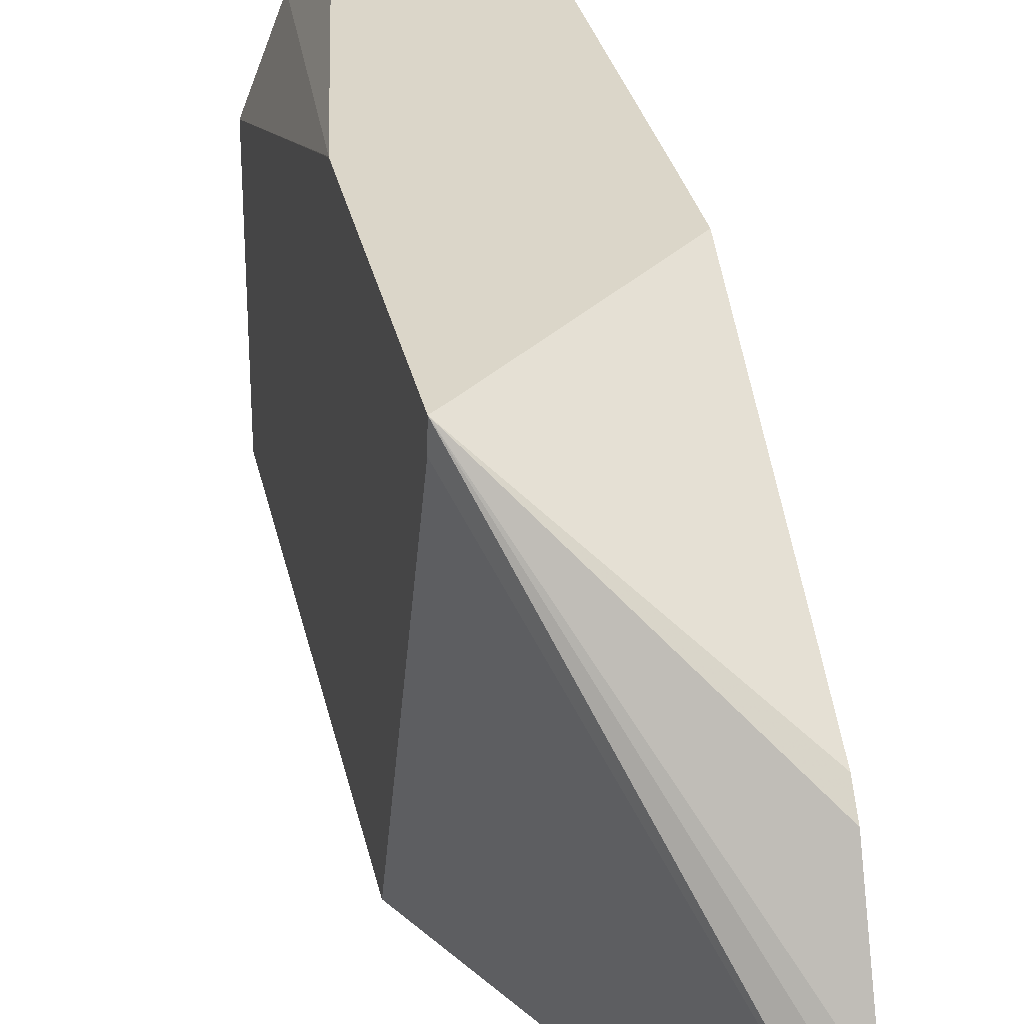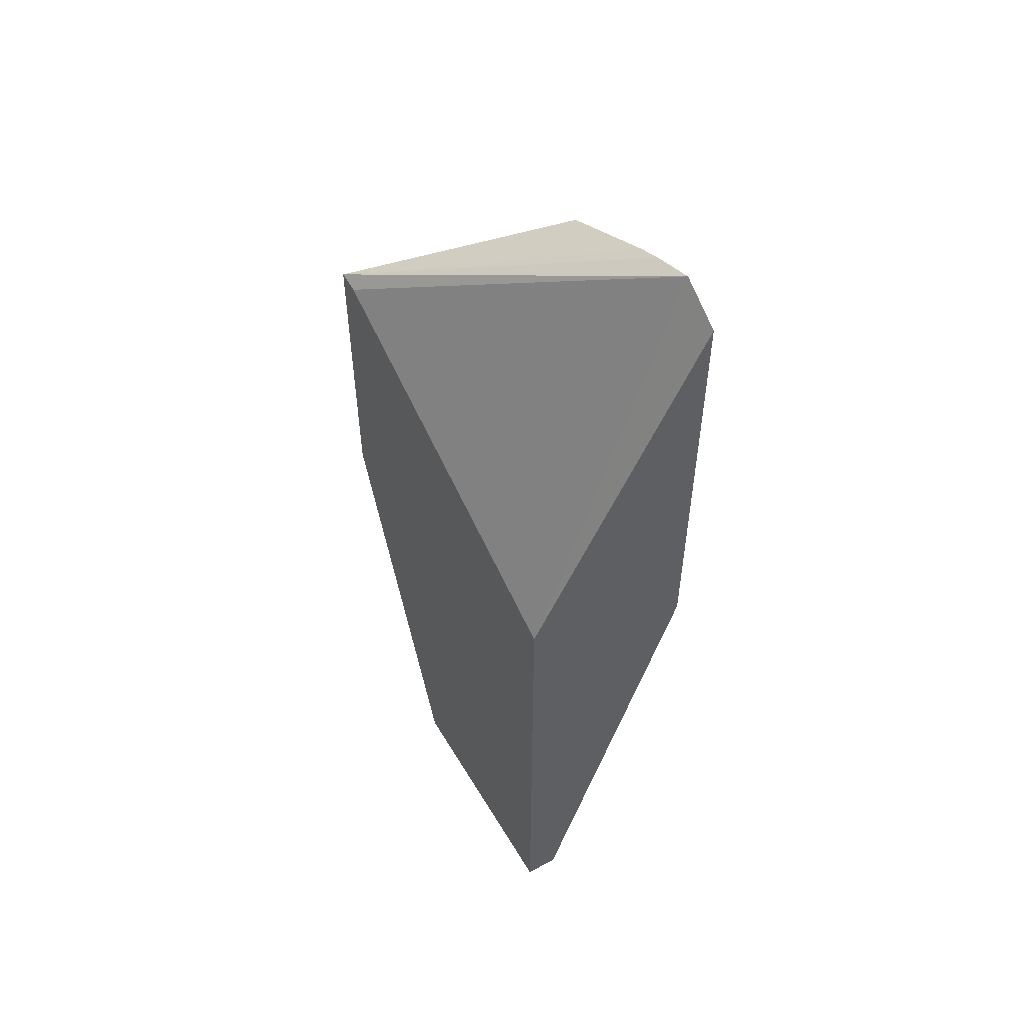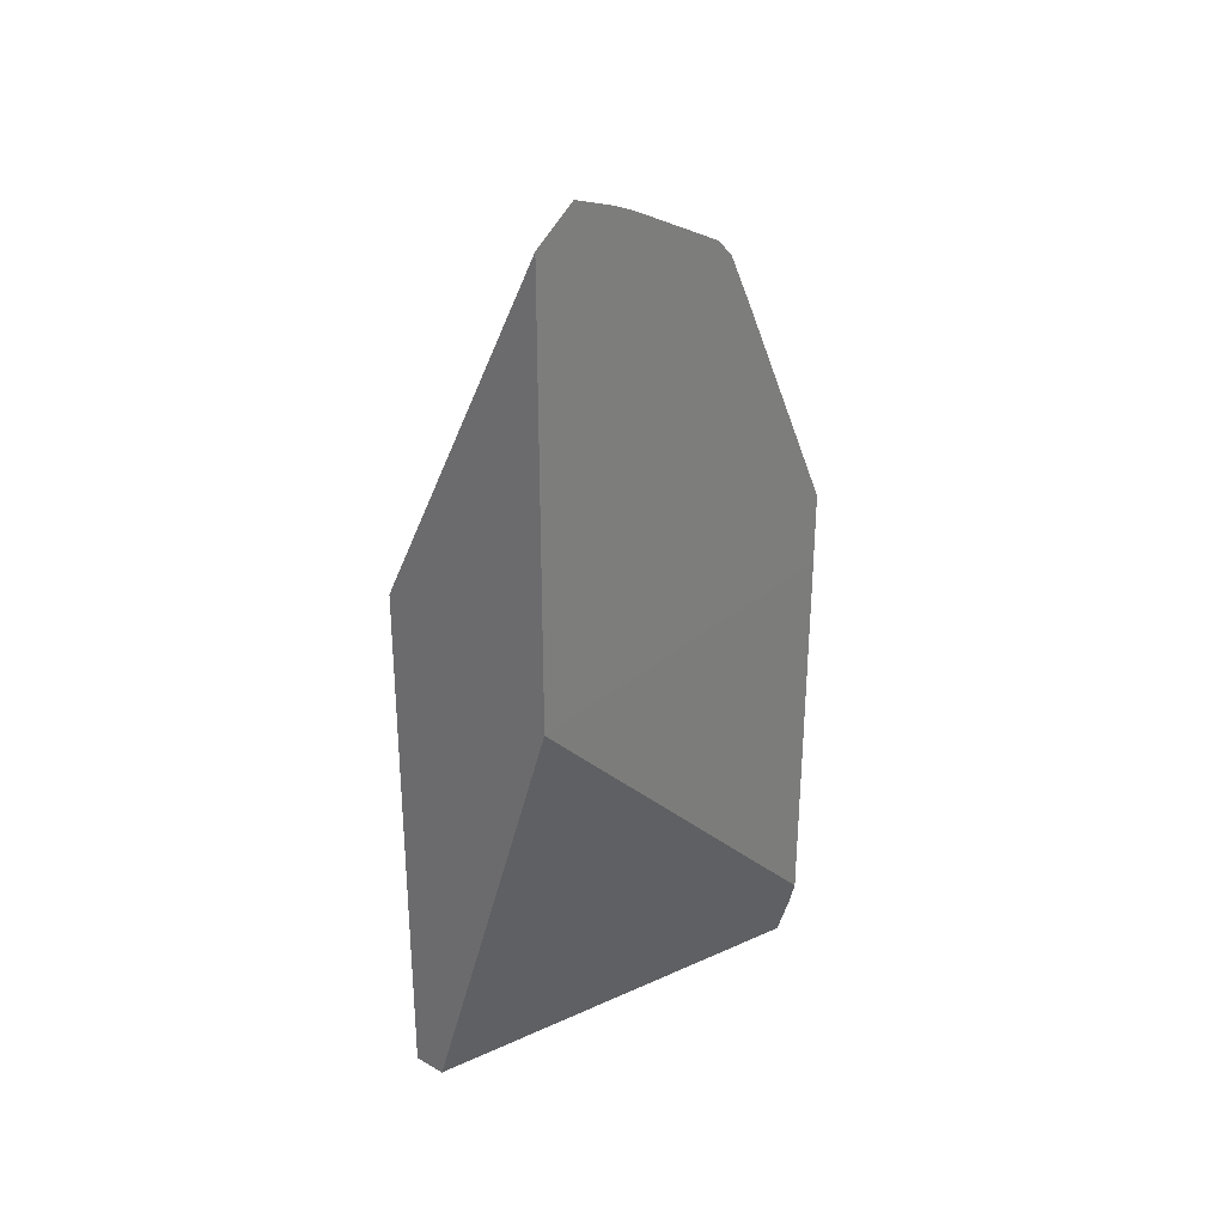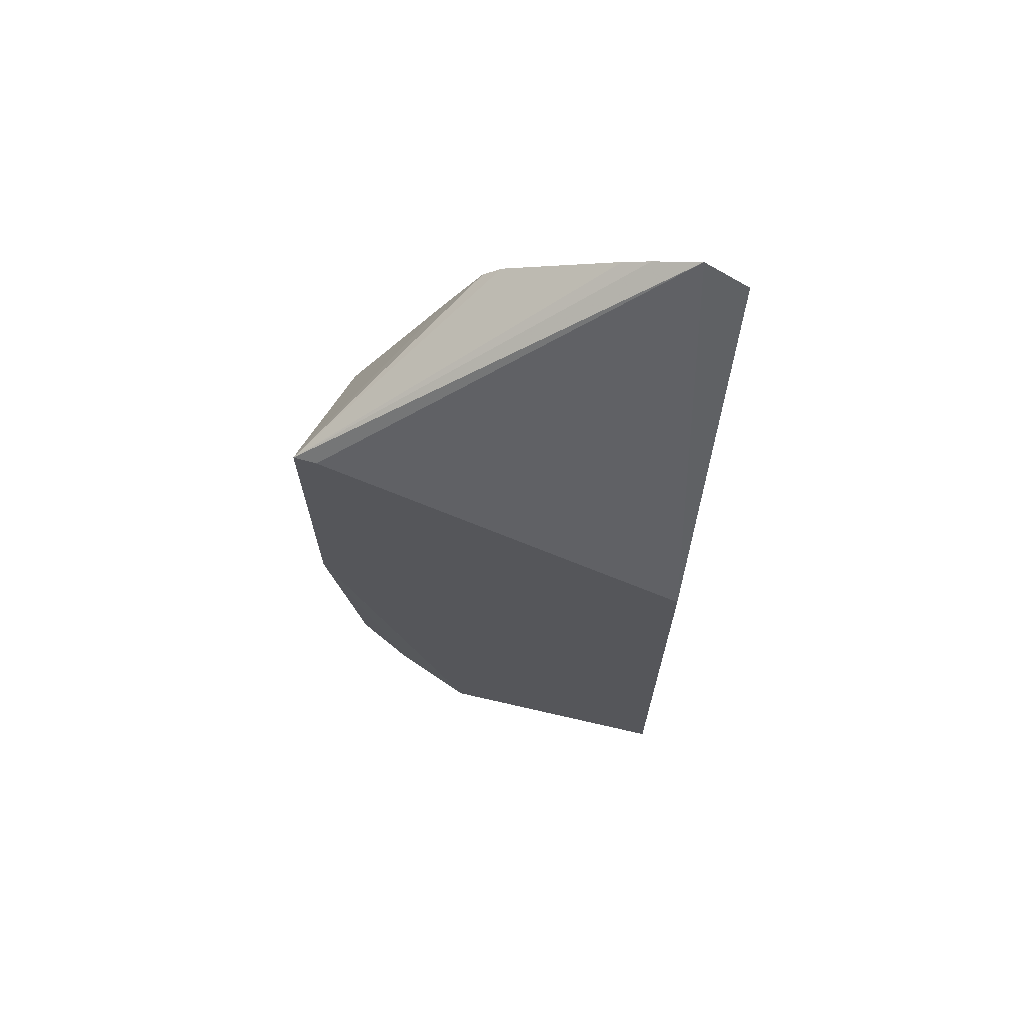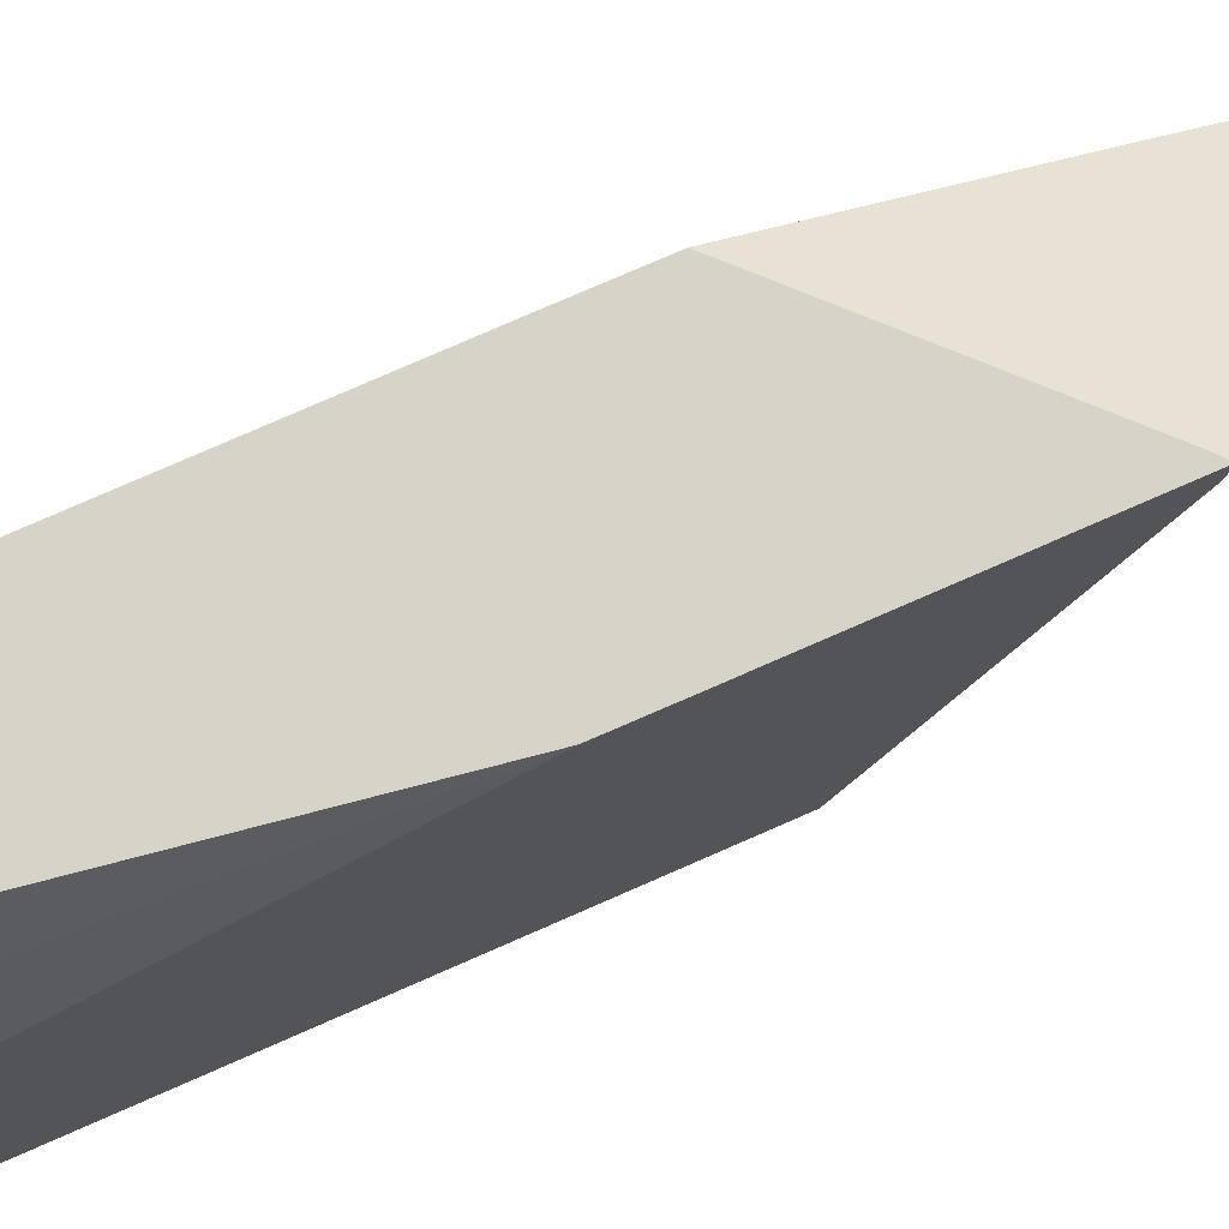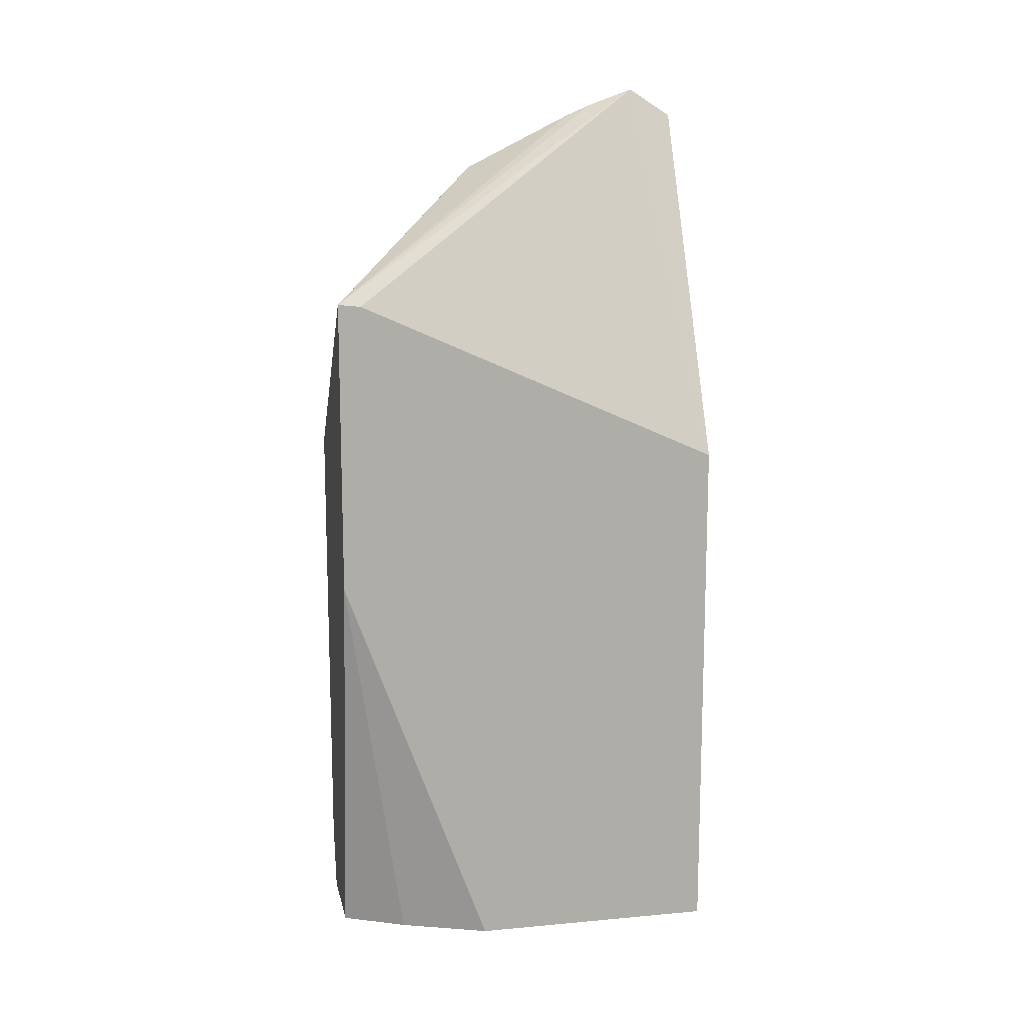
<metadata>
{"format":"obj","ext":"obj","renderer":"f3d","projection":"perspective","resolution":1024,"background":"white","views":[{"elev":29.7,"azim":168.6,"up":"+Z"},{"elev":52.9,"azim":149.9,"up":"+Y"},{"elev":30.0,"azim":-140.5,"up":"+Y"},{"elev":67.9,"azim":103.1,"up":"+Y"},{"elev":76.2,"azim":66.3,"up":"+Z"},{"elev":13.0,"azim":78.3,"up":"+Y"}]}
</metadata>
<code>
v 0.2078 0.3235 0.1369
v 0.2503 0.3235 0.00069
v 0.2395 0.3235 0.1369
v 0.2029 0.3392 0.1369
v 0.2006 0.4813 0.00069
v 0.2618 0.3235 0.00069
v 0.2438 0.3235 0.1283
v 0.2617 0.462 0.1369
v 0.201 0.3465 0.1369
v 0.2006 0.4813 0.1369
v 0.2006 0.6288 0.00069
v 0.2618 0.3235 0.08566
v 0.2618 0.5063 0.00069
v 0.249 0.3235 0.118
v 0.2503 0.3235 0.1155
v 0.2618 0.462 0.1368
v 0.2618 0.4791 0.1369
v 0.2006 0.506 0.1369
v 0.2006 0.6384 0.01608
v 0.2618 0.564 0.129
v 0.2618 0.5648 0.1369
v 0.2569 0.5604 0.1369
v 0.2006 0.5824 0.09698
v 0.2006 0.6327 0.03191
v 0.2006 0.6288 0.04094
v 0.2006 0.6095 0.07943
v 0.2006 0.6032 0.08576
f 7 14 8
f 6 16 12
f 6 17 16
f 6 21 17
f 5 25 24
f 6 13 20
f 5 19 11
f 5 24 19
f 8 14 15
f 6 20 21
f 8 15 12
f 18 22 23
f 8 16 17
f 11 19 13
f 13 19 20
f 19 24 21
f 19 21 20
f 21 24 25
f 21 25 26
f 21 27 22
f 22 27 23
f 5 26 25
f 8 12 16
f 5 27 26
f 21 26 27
f 5 18 23
f 5 23 27
f 1 2 6
f 1 6 12
f 1 12 15
f 1 15 14
f 1 7 3
f 1 3 8
f 1 8 17
f 1 17 21
f 1 21 22
f 1 22 18
f 1 14 7
f 1 10 9
f 5 10 18
f 1 18 10
f 5 9 10
f 4 9 5
f 2 13 6
f 3 7 8
f 2 11 13
f 2 5 11
f 1 5 2
f 1 4 5
f 1 9 4

</code>
